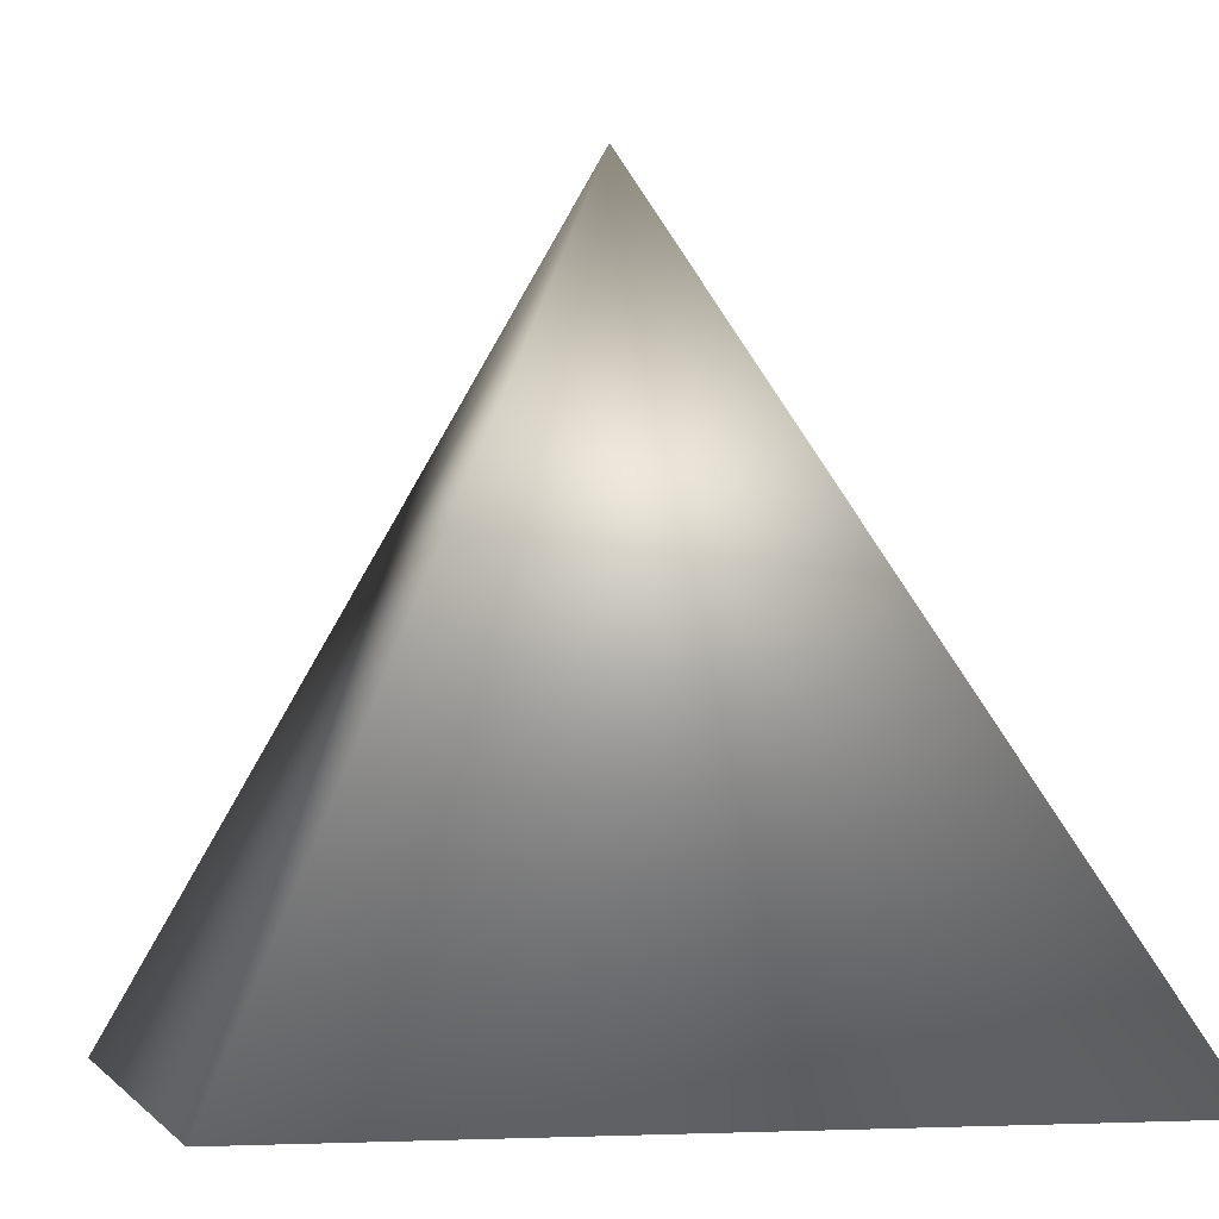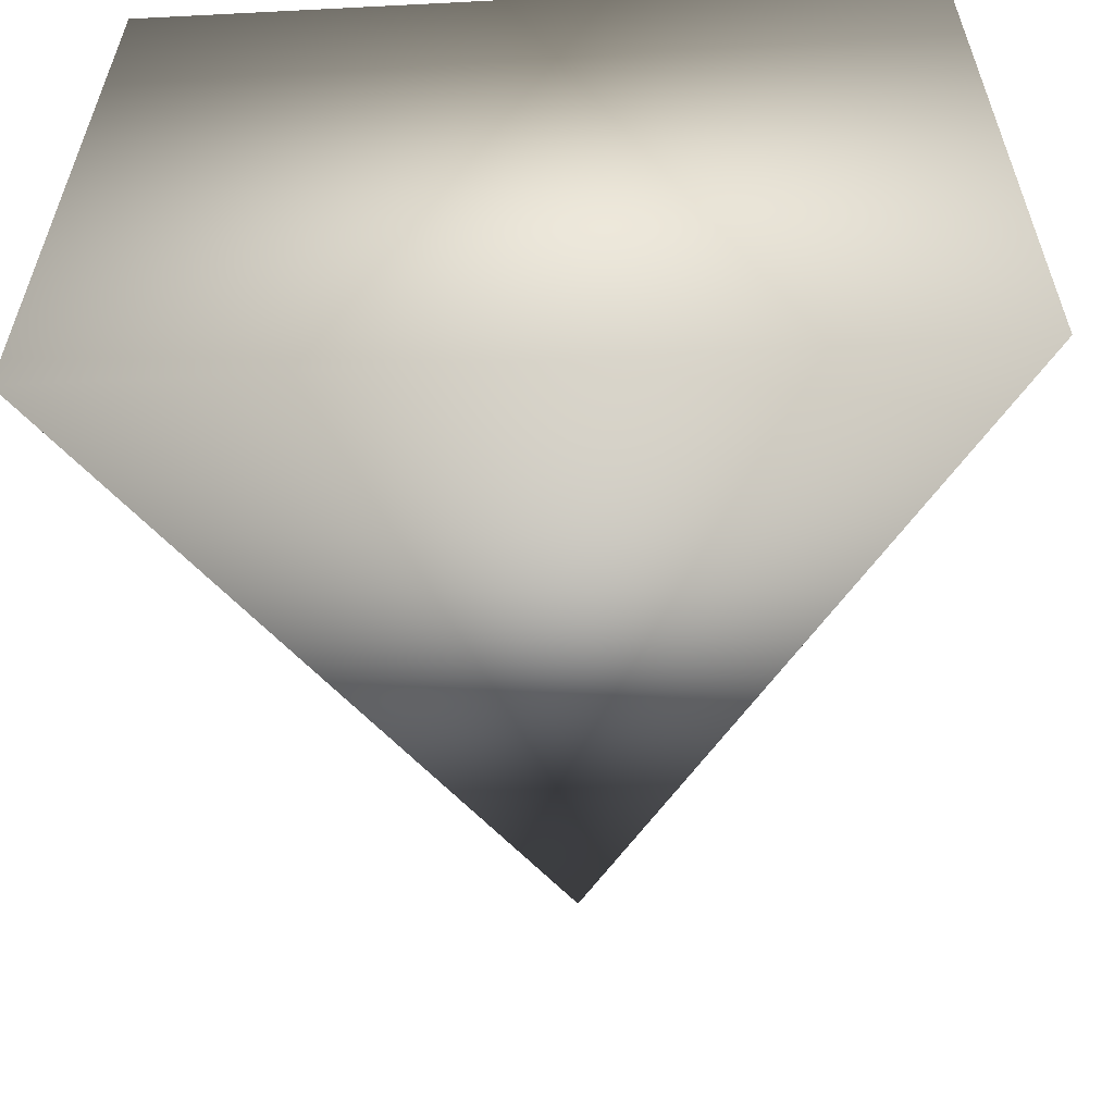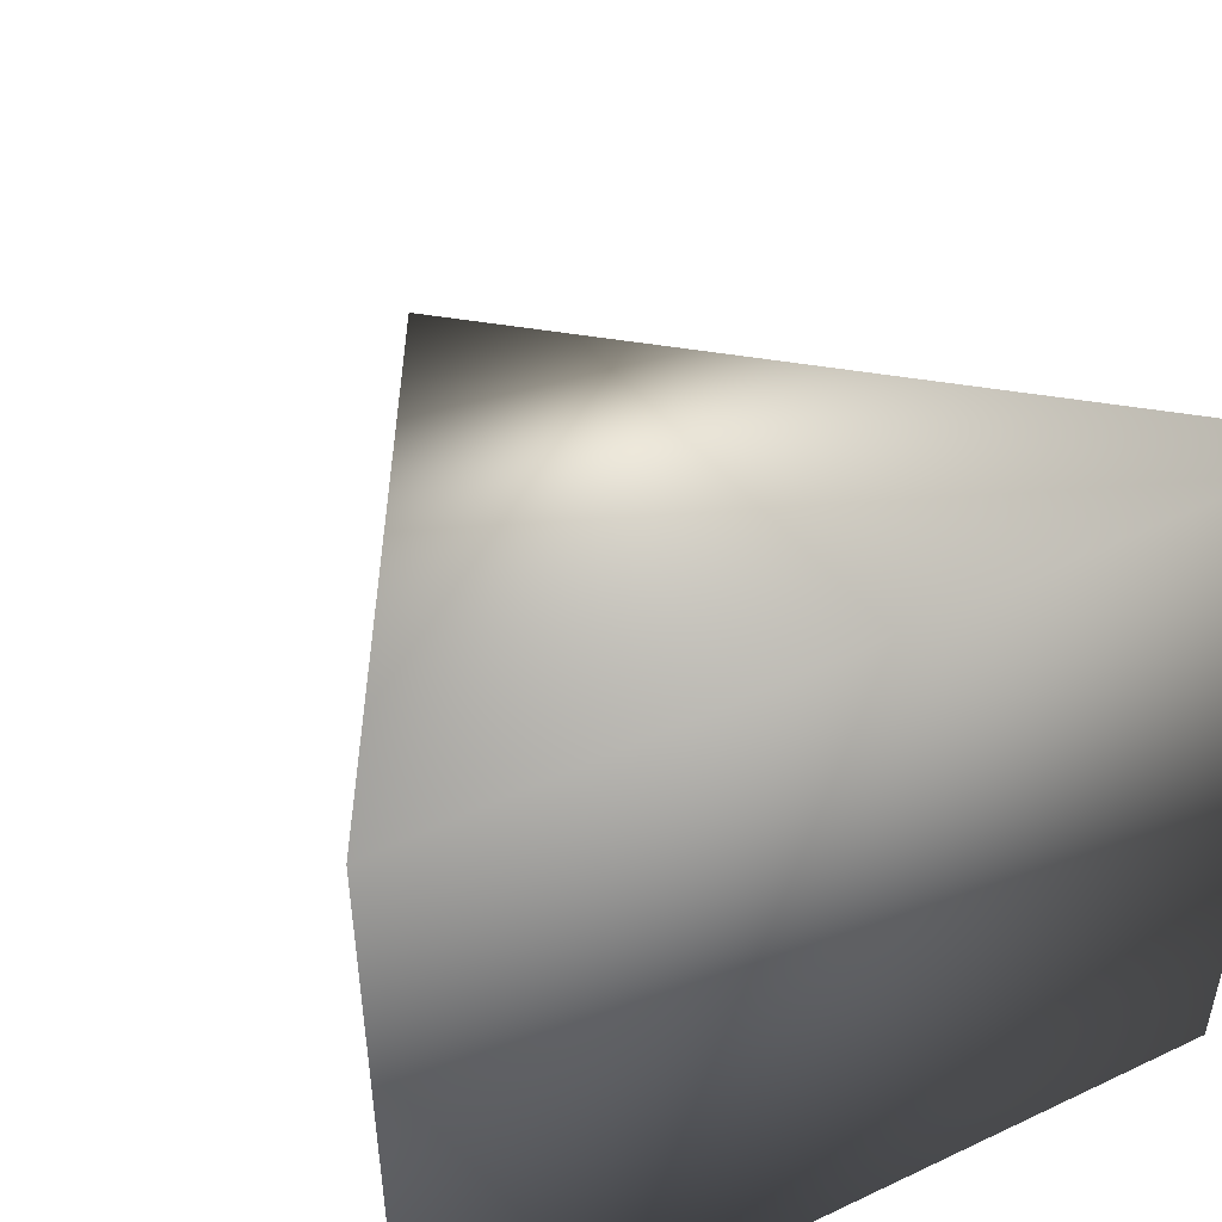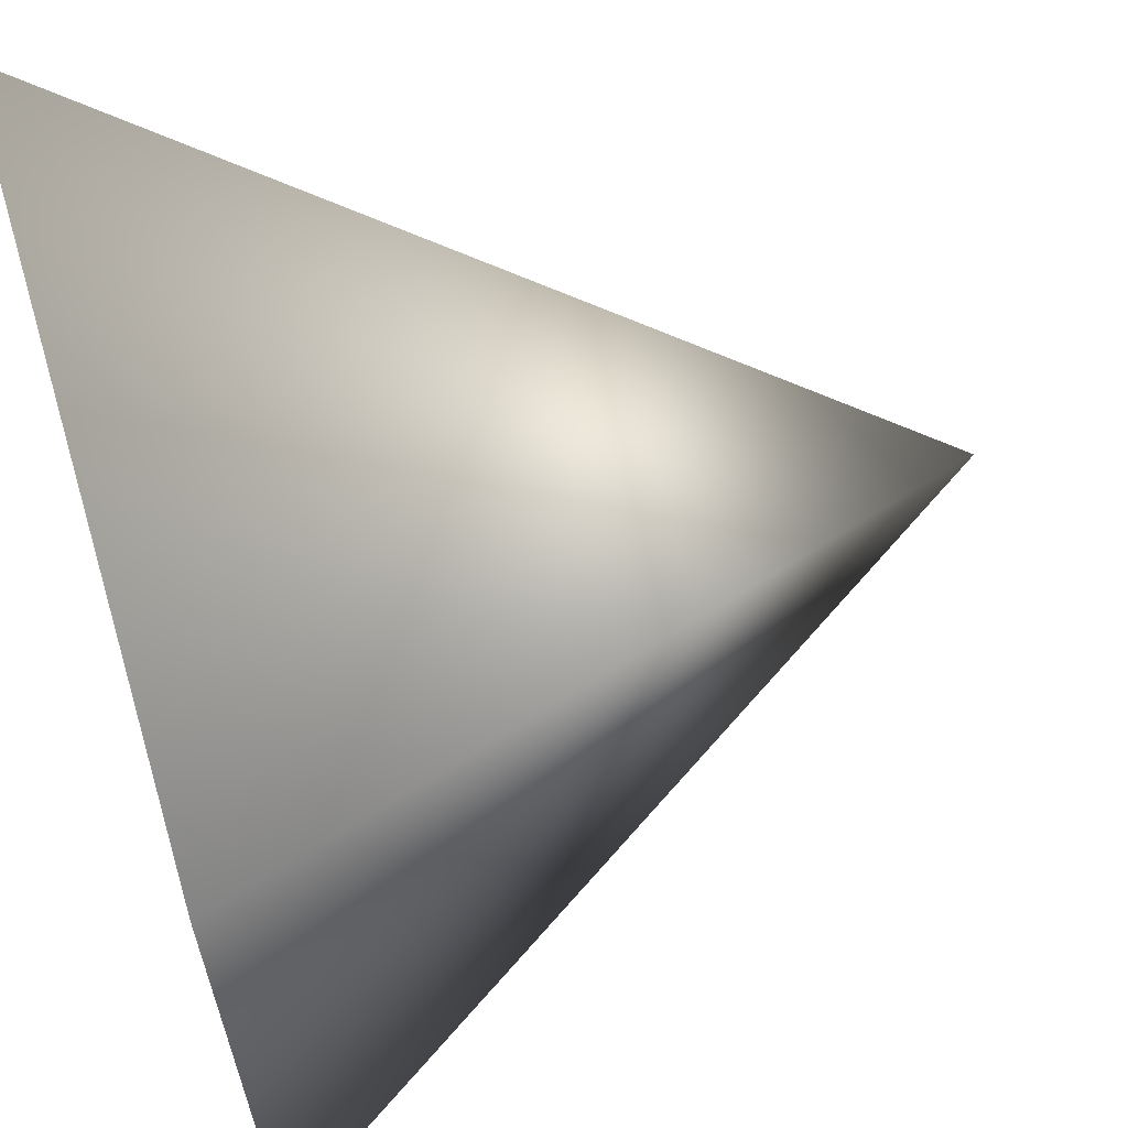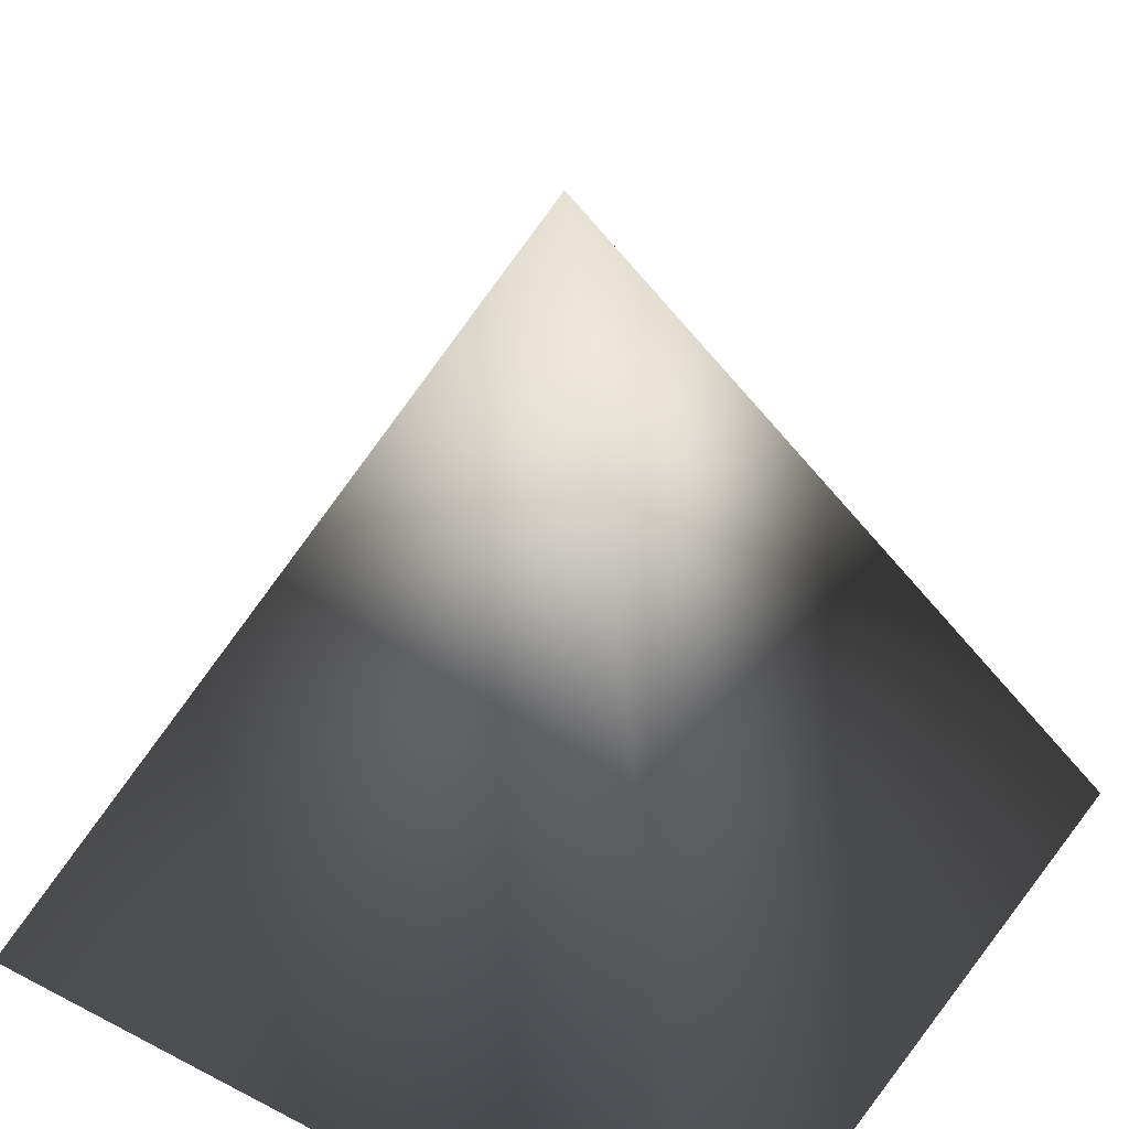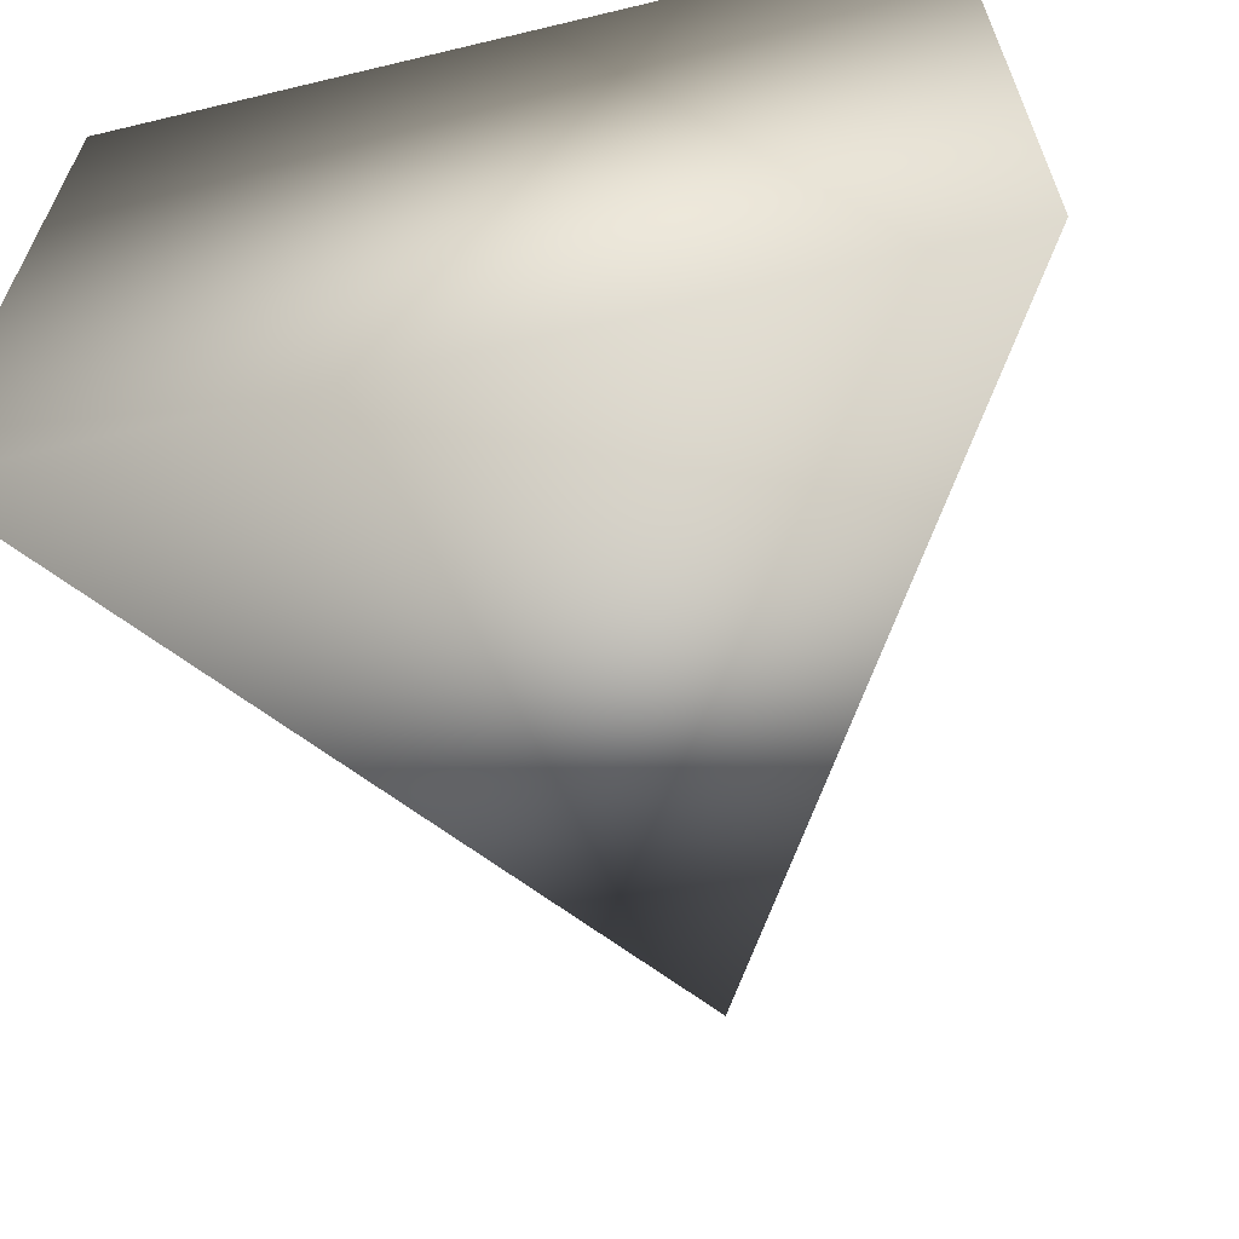
<metadata>
{"format":"obj","ext":"obj","renderer":"f3d","projection":"perspective","resolution":1024,"background":"white","views":[{"elev":-3.6,"azim":-104.1,"up":"+Y"},{"elev":-59.9,"azim":3.0,"up":"+Z"},{"elev":50.5,"azim":-27.6,"up":"+Z"},{"elev":62.3,"azim":73.2,"up":"+Z"},{"elev":39.1,"azim":123.0,"up":"+Y"},{"elev":-64.6,"azim":13.6,"up":"+Z"}]}
</metadata>
<code>
g cube
v  0  1  0
v  1  -1  1
v  1  -1  -1
v  -1  -1  -1
v  -1  -1  1
v  1  -1  1
f 1 2 3
f 1 3 4
f 1 4 5
f 1 5 6
f 3 5 4
f 5 3 2

</code>
